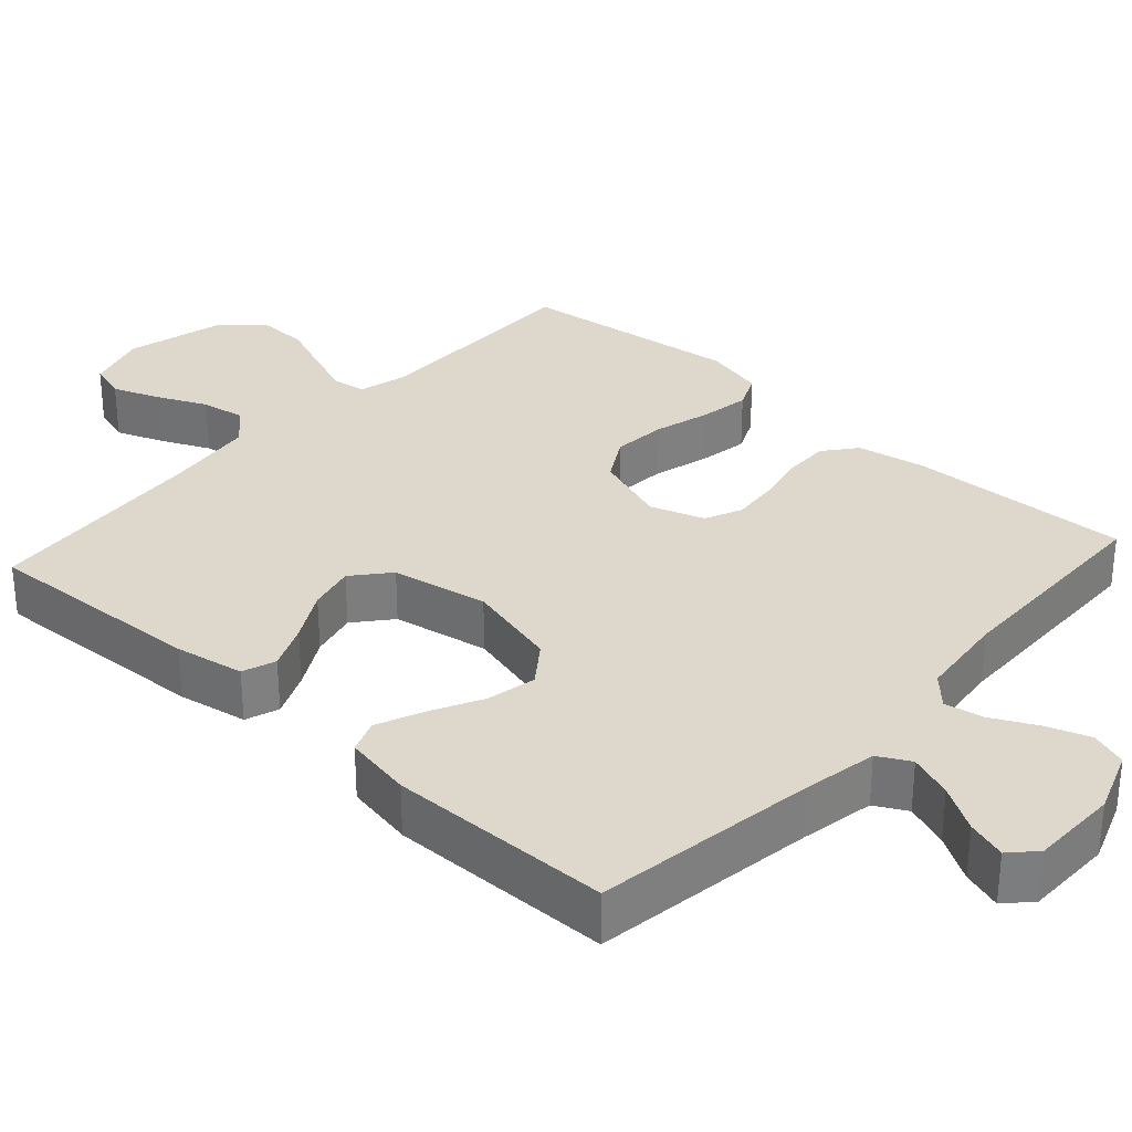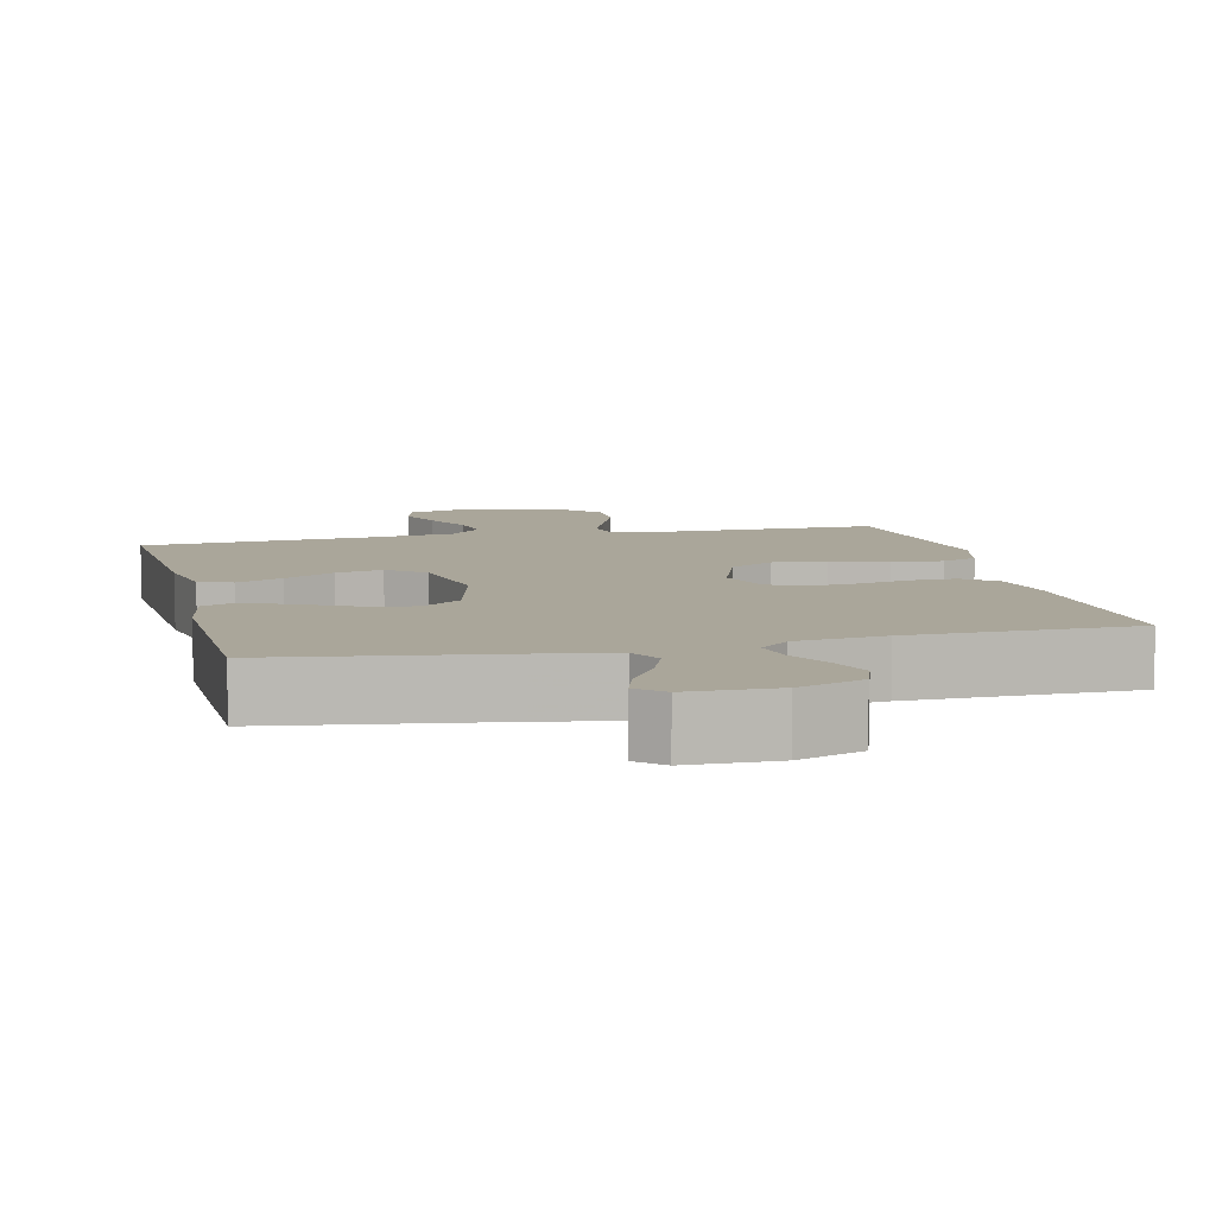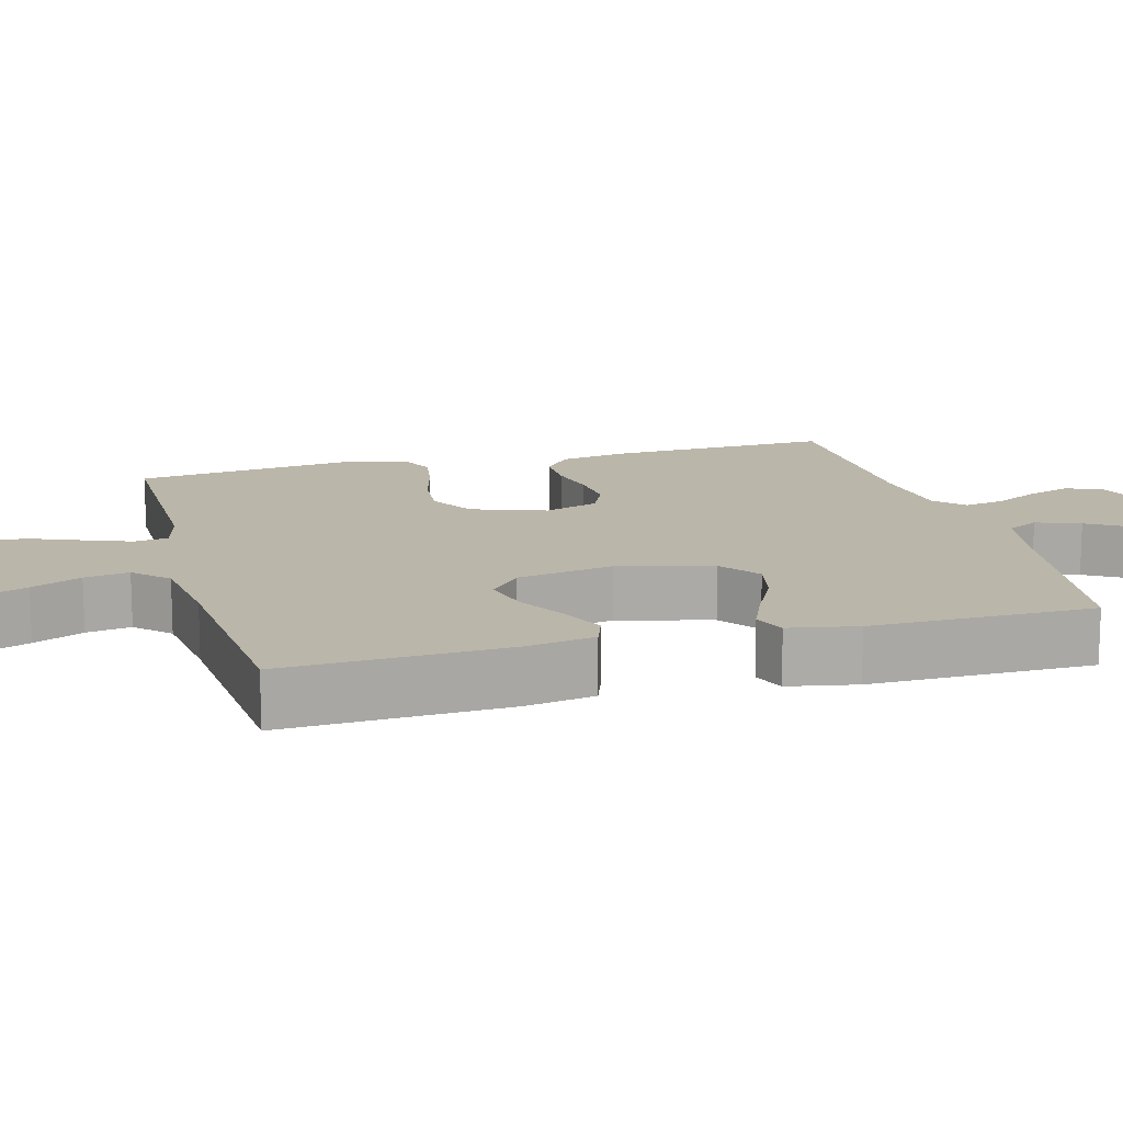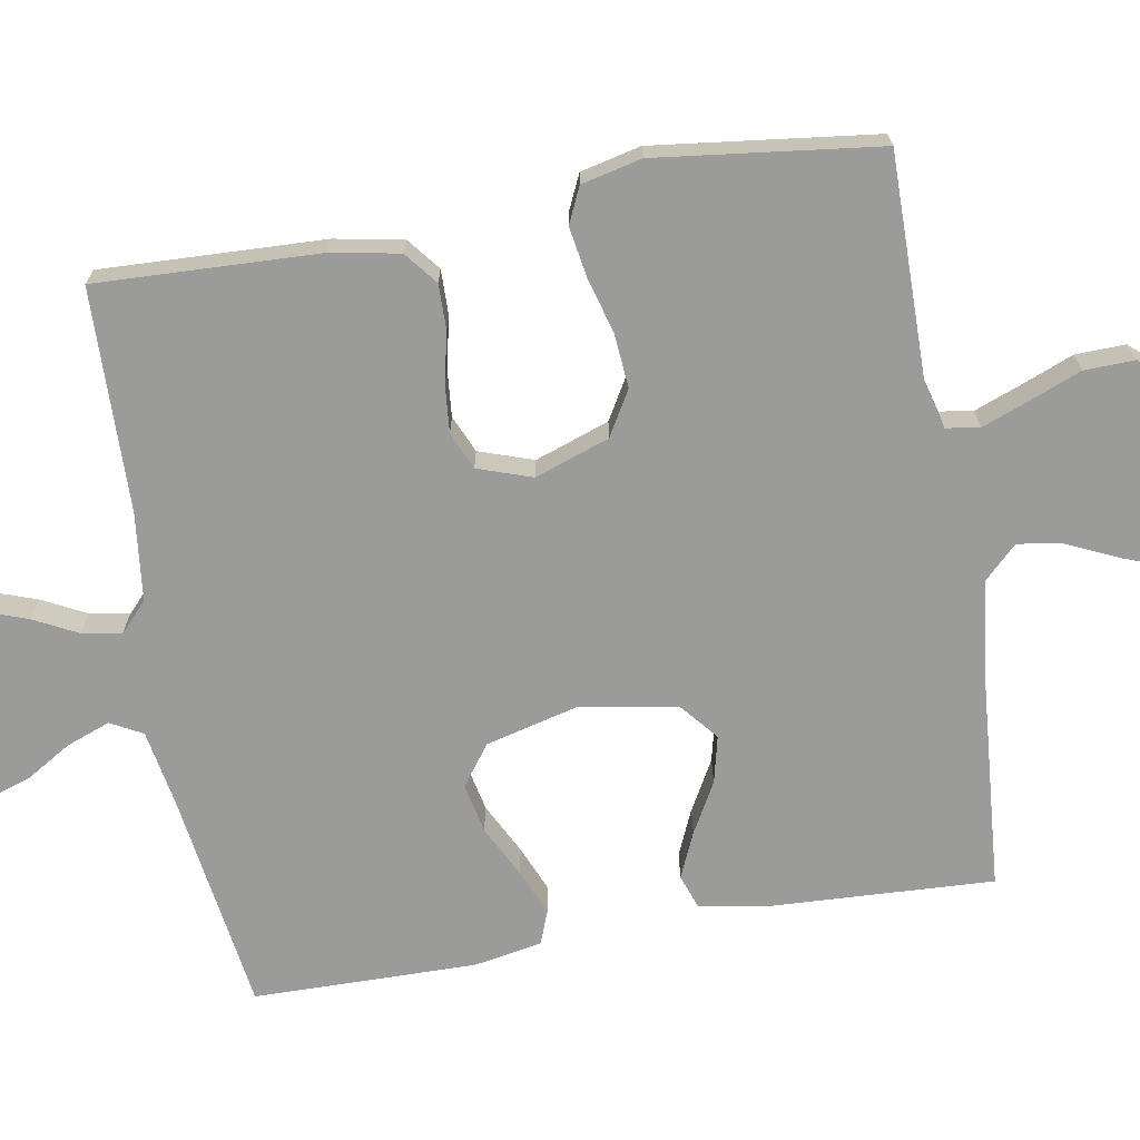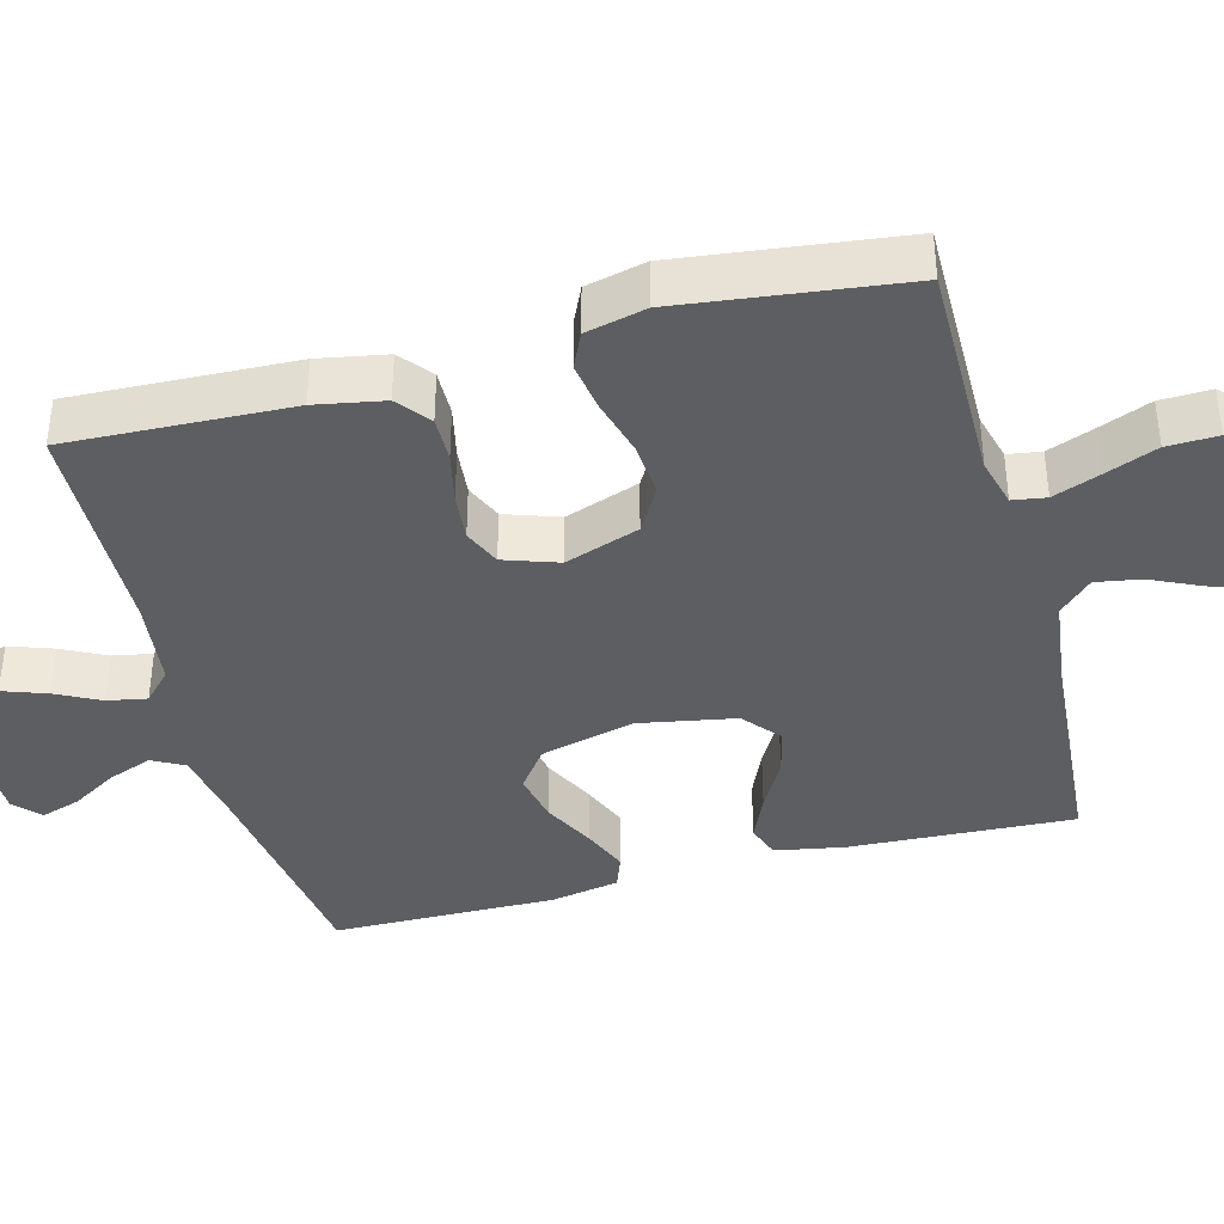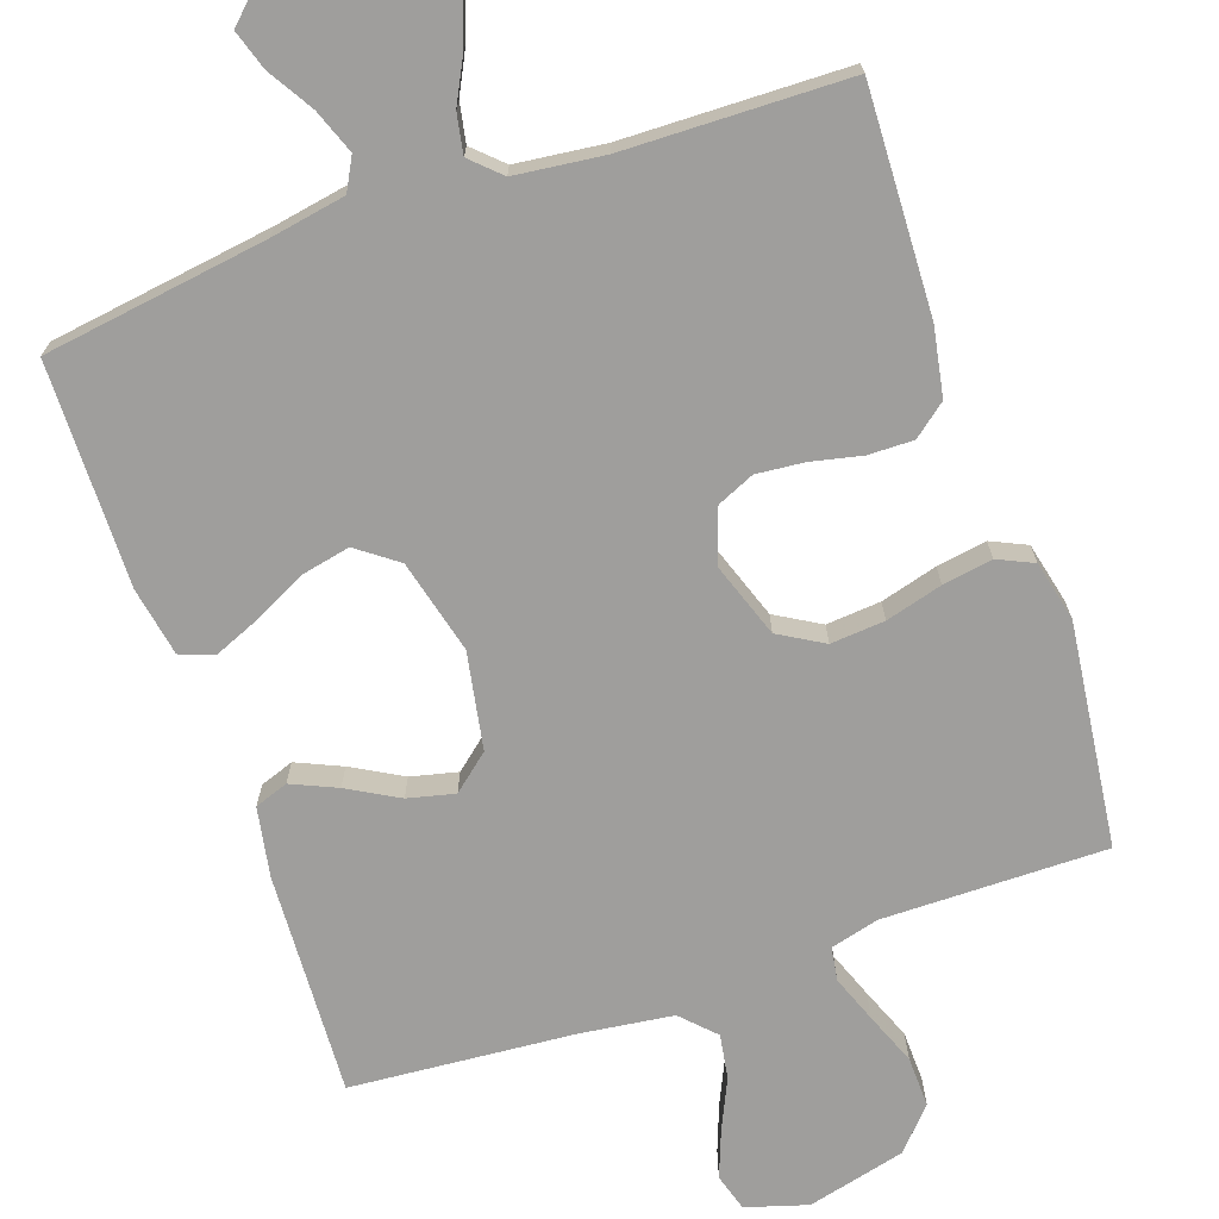
<metadata>
{"format":"obj","ext":"obj","renderer":"f3d","projection":"perspective","resolution":1024,"background":"white","views":[{"elev":31.4,"azim":-47.8,"up":"+Y"},{"elev":7.8,"azim":-13.3,"up":"+Y"},{"elev":14.1,"azim":-105.1,"up":"+Y"},{"elev":-69.6,"azim":99.9,"up":"+Y"},{"elev":-39.3,"azim":104.9,"up":"+Y"},{"elev":-70.9,"azim":19.1,"up":"+Y"}]}
</metadata>
<code>
v 0.5 0.07 -0.5
v 0.2 0.07 -0.498
v 0.135 0.07 -0.515
v 0.128 0.07 -0.56
v 0.152 0.07 -0.623
v 0.18 0.07 -0.693
v 0.182 0.07 -0.761
v 0.132 0.07 -0.816
v 0 0.07 -0.849
v -0.083 0.07 -0.824
v -0.098 0.07 -0.774
v -0.074 0.07 -0.711
v -0.043 0.07 -0.644
v -0.033 0.07 -0.584
v -0.076 0.07 -0.54
v -0.2 0.07 -0.524
v -0.5 0.07 -0.5
v -0.485 0.07 -0.2
v -0.468 0.07 -0.107
v -0.423 0.07 -0.091
v -0.362 0.07 -0.118
v -0.294 0.07 -0.156
v -0.231 0.07 -0.171
v -0.182 0.07 -0.13
v -0.158 0.07 0
v -0.19 0.07 0.126
v -0.244 0.07 0.166
v -0.311 0.07 0.152
v -0.38 0.07 0.117
v -0.442 0.07 0.091
v -0.487 0.07 0.108
v -0.504 0.07 0.2
v -0.5 0.07 0.5
v -0.2 0.07 0.543
v -0.099 0.07 0.561
v -0.076 0.07 0.604
v -0.098 0.07 0.663
v -0.135 0.07 0.724
v -0.152 0.07 0.777
v -0.118 0.07 0.809
v 0 0.07 0.81
v 0.086 0.07 0.778
v 0.103 0.07 0.729
v 0.082 0.07 0.67
v 0.052 0.07 0.611
v 0.042 0.07 0.558
v 0.081 0.07 0.521
v 0.2 0.07 0.507
v 0.5 0.07 0.5
v 0.488 0.07 0.2
v 0.471 0.07 0.108
v 0.427 0.07 0.073
v 0.366 0.07 0.074
v 0.298 0.07 0.089
v 0.234 0.07 0.095
v 0.184 0.07 0.073
v 0.159 0.07 0
v 0.194 0.07 -0.1
v 0.254 0.07 -0.135
v 0.327 0.07 -0.129
v 0.403 0.07 -0.108
v 0.47 0.07 -0.097
v 0.518 0.07 -0.119
v 0.537 0.07 -0.2
v 0.5 0 -0.5
v 0.2 0 -0.498
v 0.135 0 -0.515
v 0.128 0 -0.56
v 0.152 0 -0.623
v 0.18 0 -0.693
v 0.182 0 -0.761
v 0.132 0 -0.816
v 0 0 -0.849
v -0.083 0 -0.824
v -0.098 0 -0.774
v -0.074 0 -0.711
v -0.043 0 -0.644
v -0.033 0 -0.584
v -0.076 0 -0.54
v -0.2 0 -0.524
v -0.5 0 -0.5
v -0.485 0 -0.2
v -0.468 0 -0.107
v -0.423 0 -0.091
v -0.362 0 -0.118
v -0.294 0 -0.156
v -0.231 0 -0.171
v -0.182 0 -0.13
v -0.158 0 0
v -0.19 0 0.126
v -0.244 0 0.166
v -0.311 0 0.152
v -0.38 0 0.117
v -0.442 0 0.091
v -0.487 0 0.108
v -0.504 0 0.2
v -0.5 0 0.5
v -0.2 0 0.543
v -0.099 0 0.561
v -0.076 0 0.604
v -0.098 0 0.663
v -0.135 0 0.724
v -0.152 0 0.777
v -0.118 0 0.809
v 0 0 0.81
v 0.086 0 0.778
v 0.103 0 0.729
v 0.082 0 0.67
v 0.052 0 0.611
v 0.042 0 0.558
v 0.081 0 0.521
v 0.2 0 0.507
v 0.5 0 0.5
v 0.488 0 0.2
v 0.471 0 0.108
v 0.427 0 0.073
v 0.366 0 0.074
v 0.298 0 0.089
v 0.234 0 0.095
v 0.184 0 0.073
v 0.159 0 0
v 0.194 0 -0.1
v 0.254 0 -0.135
v 0.327 0 -0.129
v 0.403 0 -0.108
v 0.47 0 -0.097
v 0.518 0 -0.119
v 0.537 0 -0.2
f 64 1 2
f 63 64 2
f 62 63 2
f 61 62 2
f 60 61 2
f 59 60 2 3
f 58 59 3
f 57 58 3 4
f 52 53 54
f 51 52 54
f 50 51 54
f 49 50 54
f 48 49 54
f 47 48 54 55
f 46 47 55 56
f 43 44 45
f 42 43 45
f 41 42 45
f 40 41 45
f 39 40 45
f 38 39 45
f 37 38 45
f 36 37 45 46
f 46 56 57
f 36 46 57
f 35 36 57
f 32 33 34
f 31 32 34
f 30 31 34
f 29 30 34
f 28 29 34
f 27 28 34 35
f 20 21 22
f 19 20 22
f 18 19 22
f 17 18 22
f 16 17 22
f 15 16 22 23
f 14 15 23 24
f 11 12 13
f 10 11 13
f 9 10 13
f 8 9 13
f 7 8 13
f 6 7 13
f 5 6 13
f 4 5 13 14
f 14 24 25
f 4 14 25
f 57 4 25
f 26 27 35 57
f 25 26 57
f 66 65 128
f 66 128 127
f 66 127 126
f 66 126 125
f 66 125 124
f 67 66 124 123
f 67 123 122
f 68 67 122 121
f 118 117 116
f 118 116 115
f 118 115 114
f 118 114 113
f 118 113 112
f 119 118 112 111
f 120 119 111 110
f 109 108 107
f 109 107 106
f 109 106 105
f 109 105 104
f 109 104 103
f 109 103 102
f 109 102 101
f 110 109 101 100
f 121 120 110
f 121 110 100
f 121 100 99
f 98 97 96
f 98 96 95
f 98 95 94
f 98 94 93
f 98 93 92
f 99 98 92 91
f 86 85 84
f 86 84 83
f 86 83 82
f 86 82 81
f 86 81 80
f 87 86 80 79
f 88 87 79 78
f 77 76 75
f 77 75 74
f 77 74 73
f 77 73 72
f 77 72 71
f 77 71 70
f 77 70 69
f 78 77 69 68
f 89 88 78
f 89 78 68
f 89 68 121
f 121 99 91 90
f 121 90 89
f 1 65 66 2
f 2 66 67 3
f 3 67 68 4
f 4 68 69 5
f 5 69 70 6
f 6 70 71 7
f 7 71 72 8
f 8 72 73 9
f 9 73 74 10
f 10 74 75 11
f 11 75 76 12
f 12 76 77 13
f 13 77 78 14
f 14 78 79 15
f 15 79 80 16
f 16 80 81 17
f 17 81 82 18
f 18 82 83 19
f 19 83 84 20
f 20 84 85 21
f 21 85 86 22
f 22 86 87 23
f 23 87 88 24
f 24 88 89 25
f 25 89 90 26
f 26 90 91 27
f 27 91 92 28
f 28 92 93 29
f 29 93 94 30
f 30 94 95 31
f 31 95 96 32
f 32 96 97 33
f 33 97 98 34
f 34 98 99 35
f 35 99 100 36
f 36 100 101 37
f 37 101 102 38
f 38 102 103 39
f 39 103 104 40
f 40 104 105 41
f 41 105 106 42
f 42 106 107 43
f 43 107 108 44
f 44 108 109 45
f 45 109 110 46
f 46 110 111 47
f 47 111 112 48
f 48 112 113 49
f 49 113 114 50
f 50 114 115 51
f 51 115 116 52
f 52 116 117 53
f 53 117 118 54
f 54 118 119 55
f 55 119 120 56
f 56 120 121 57
f 57 121 122 58
f 58 122 123 59
f 59 123 124 60
f 60 124 125 61
f 61 125 126 62
f 62 126 127 63
f 63 127 128 64
f 64 128 65 1

</code>
